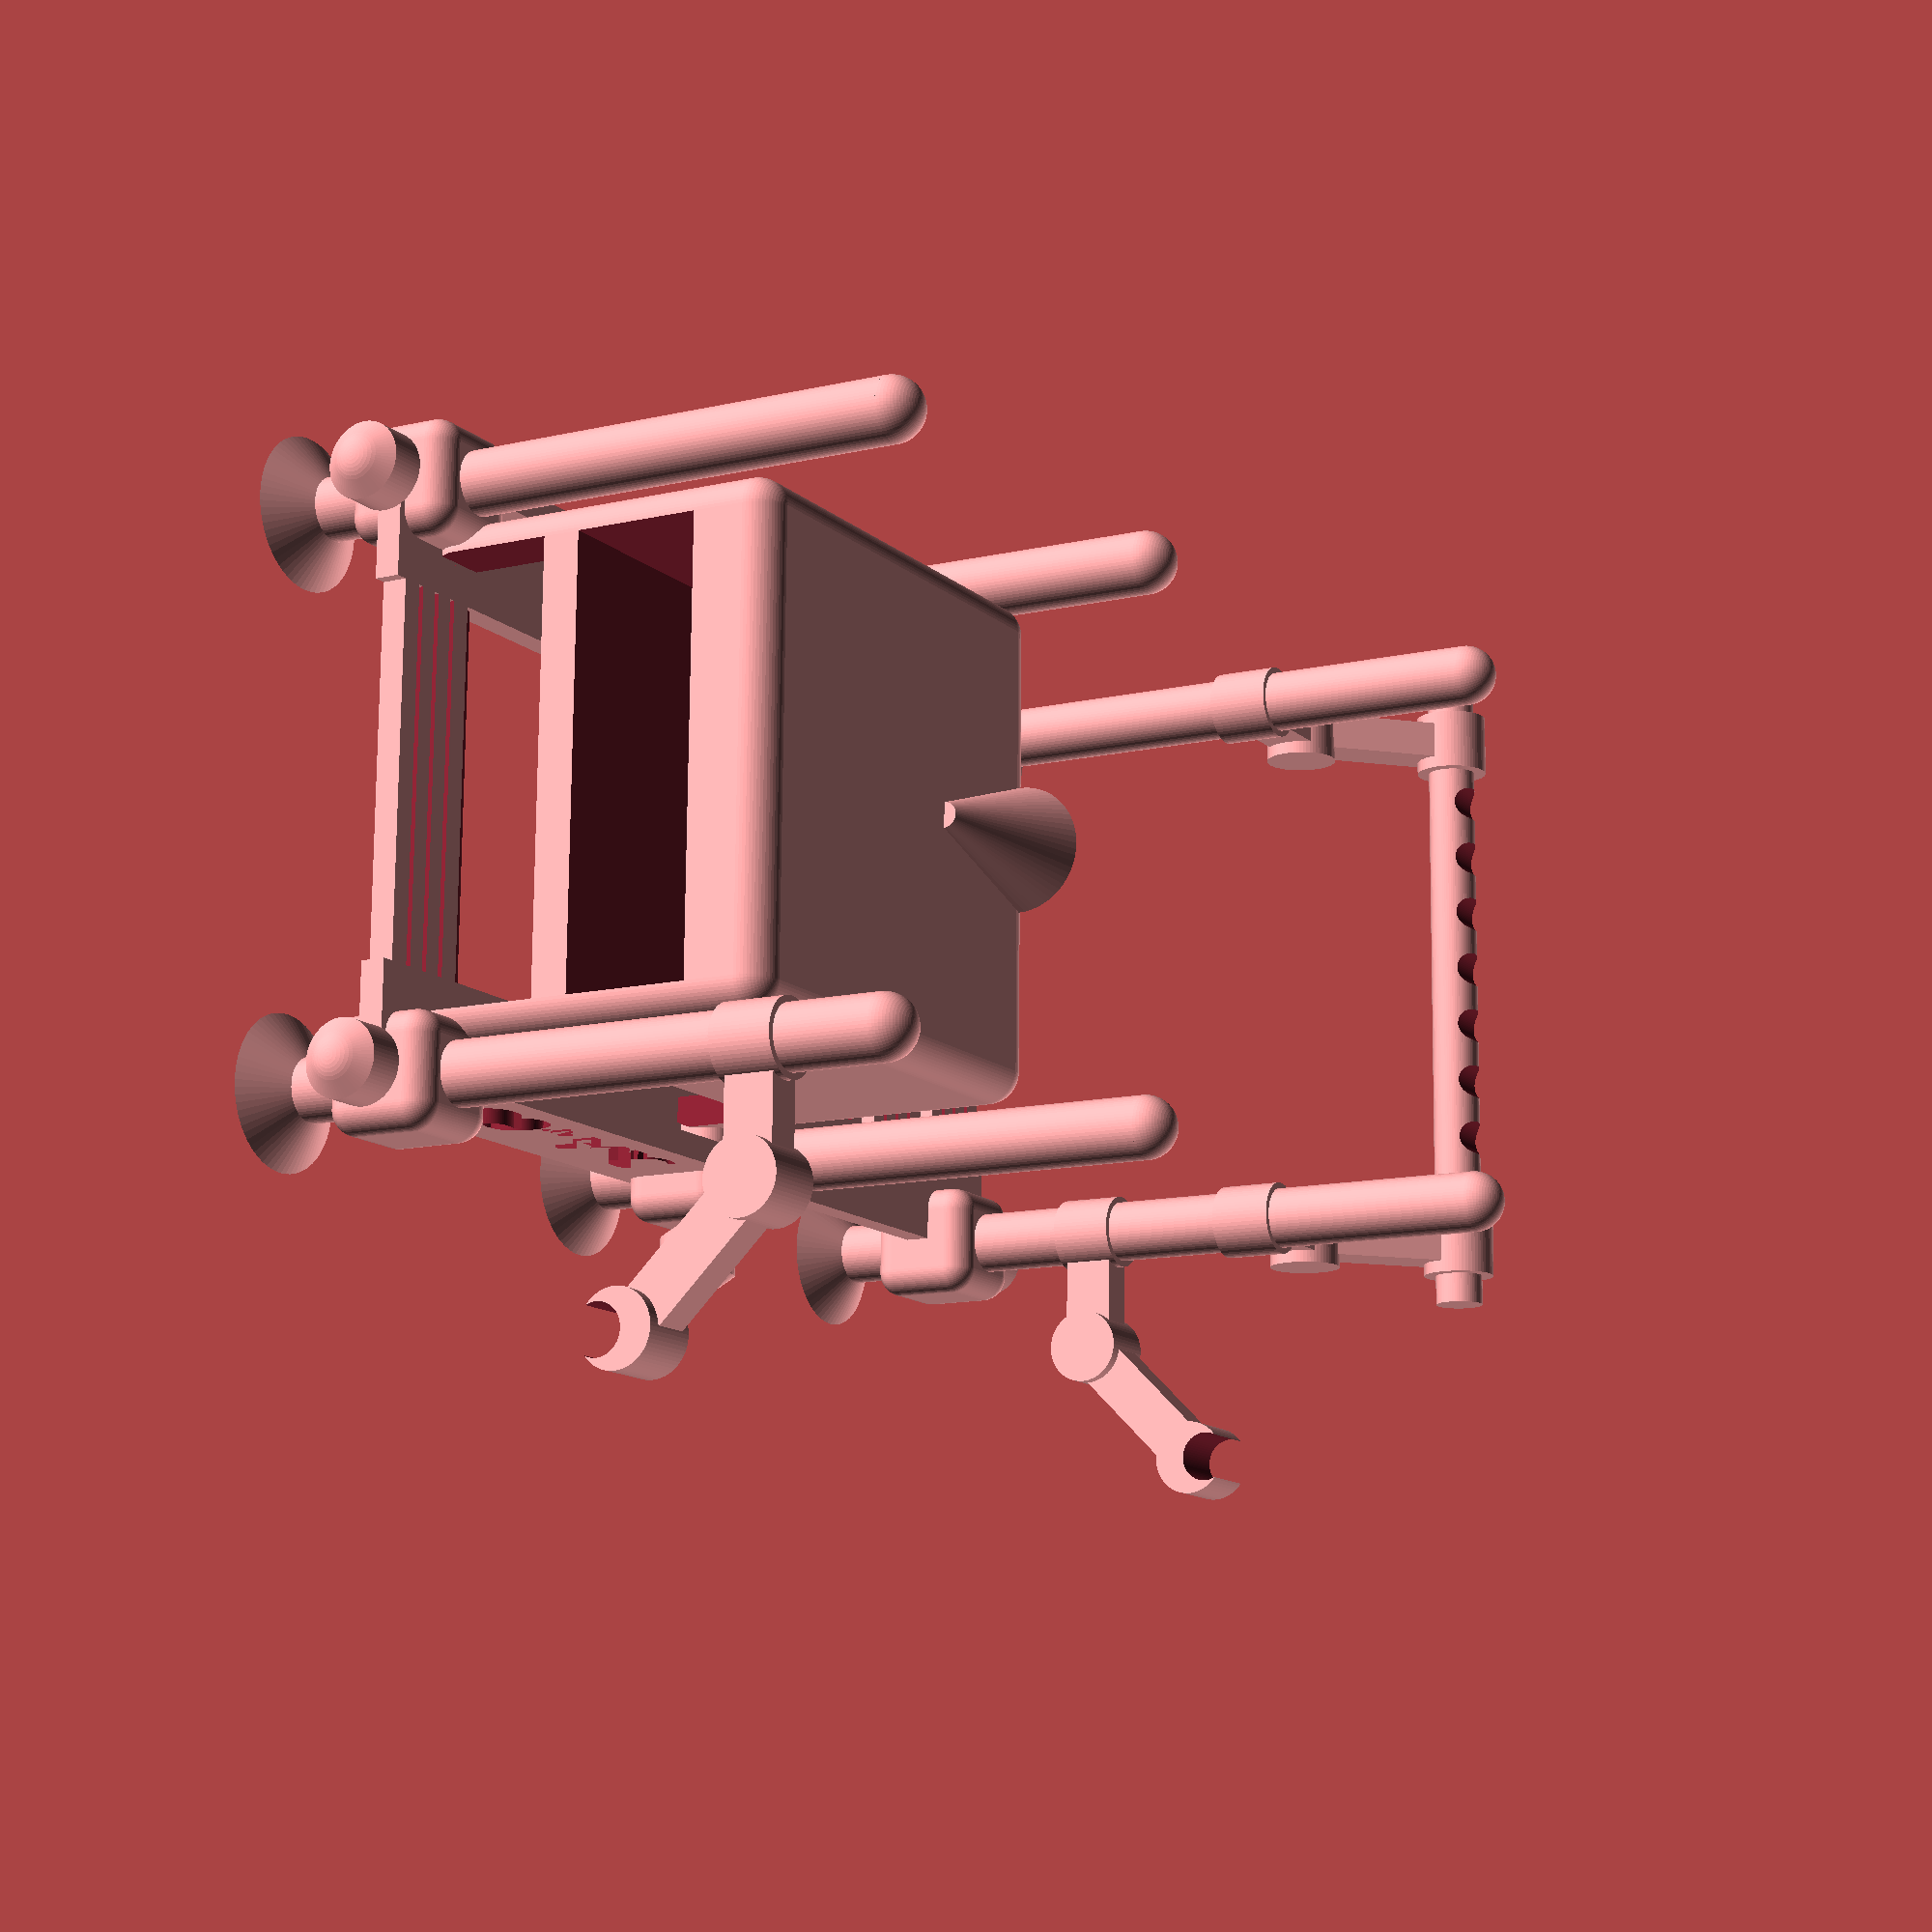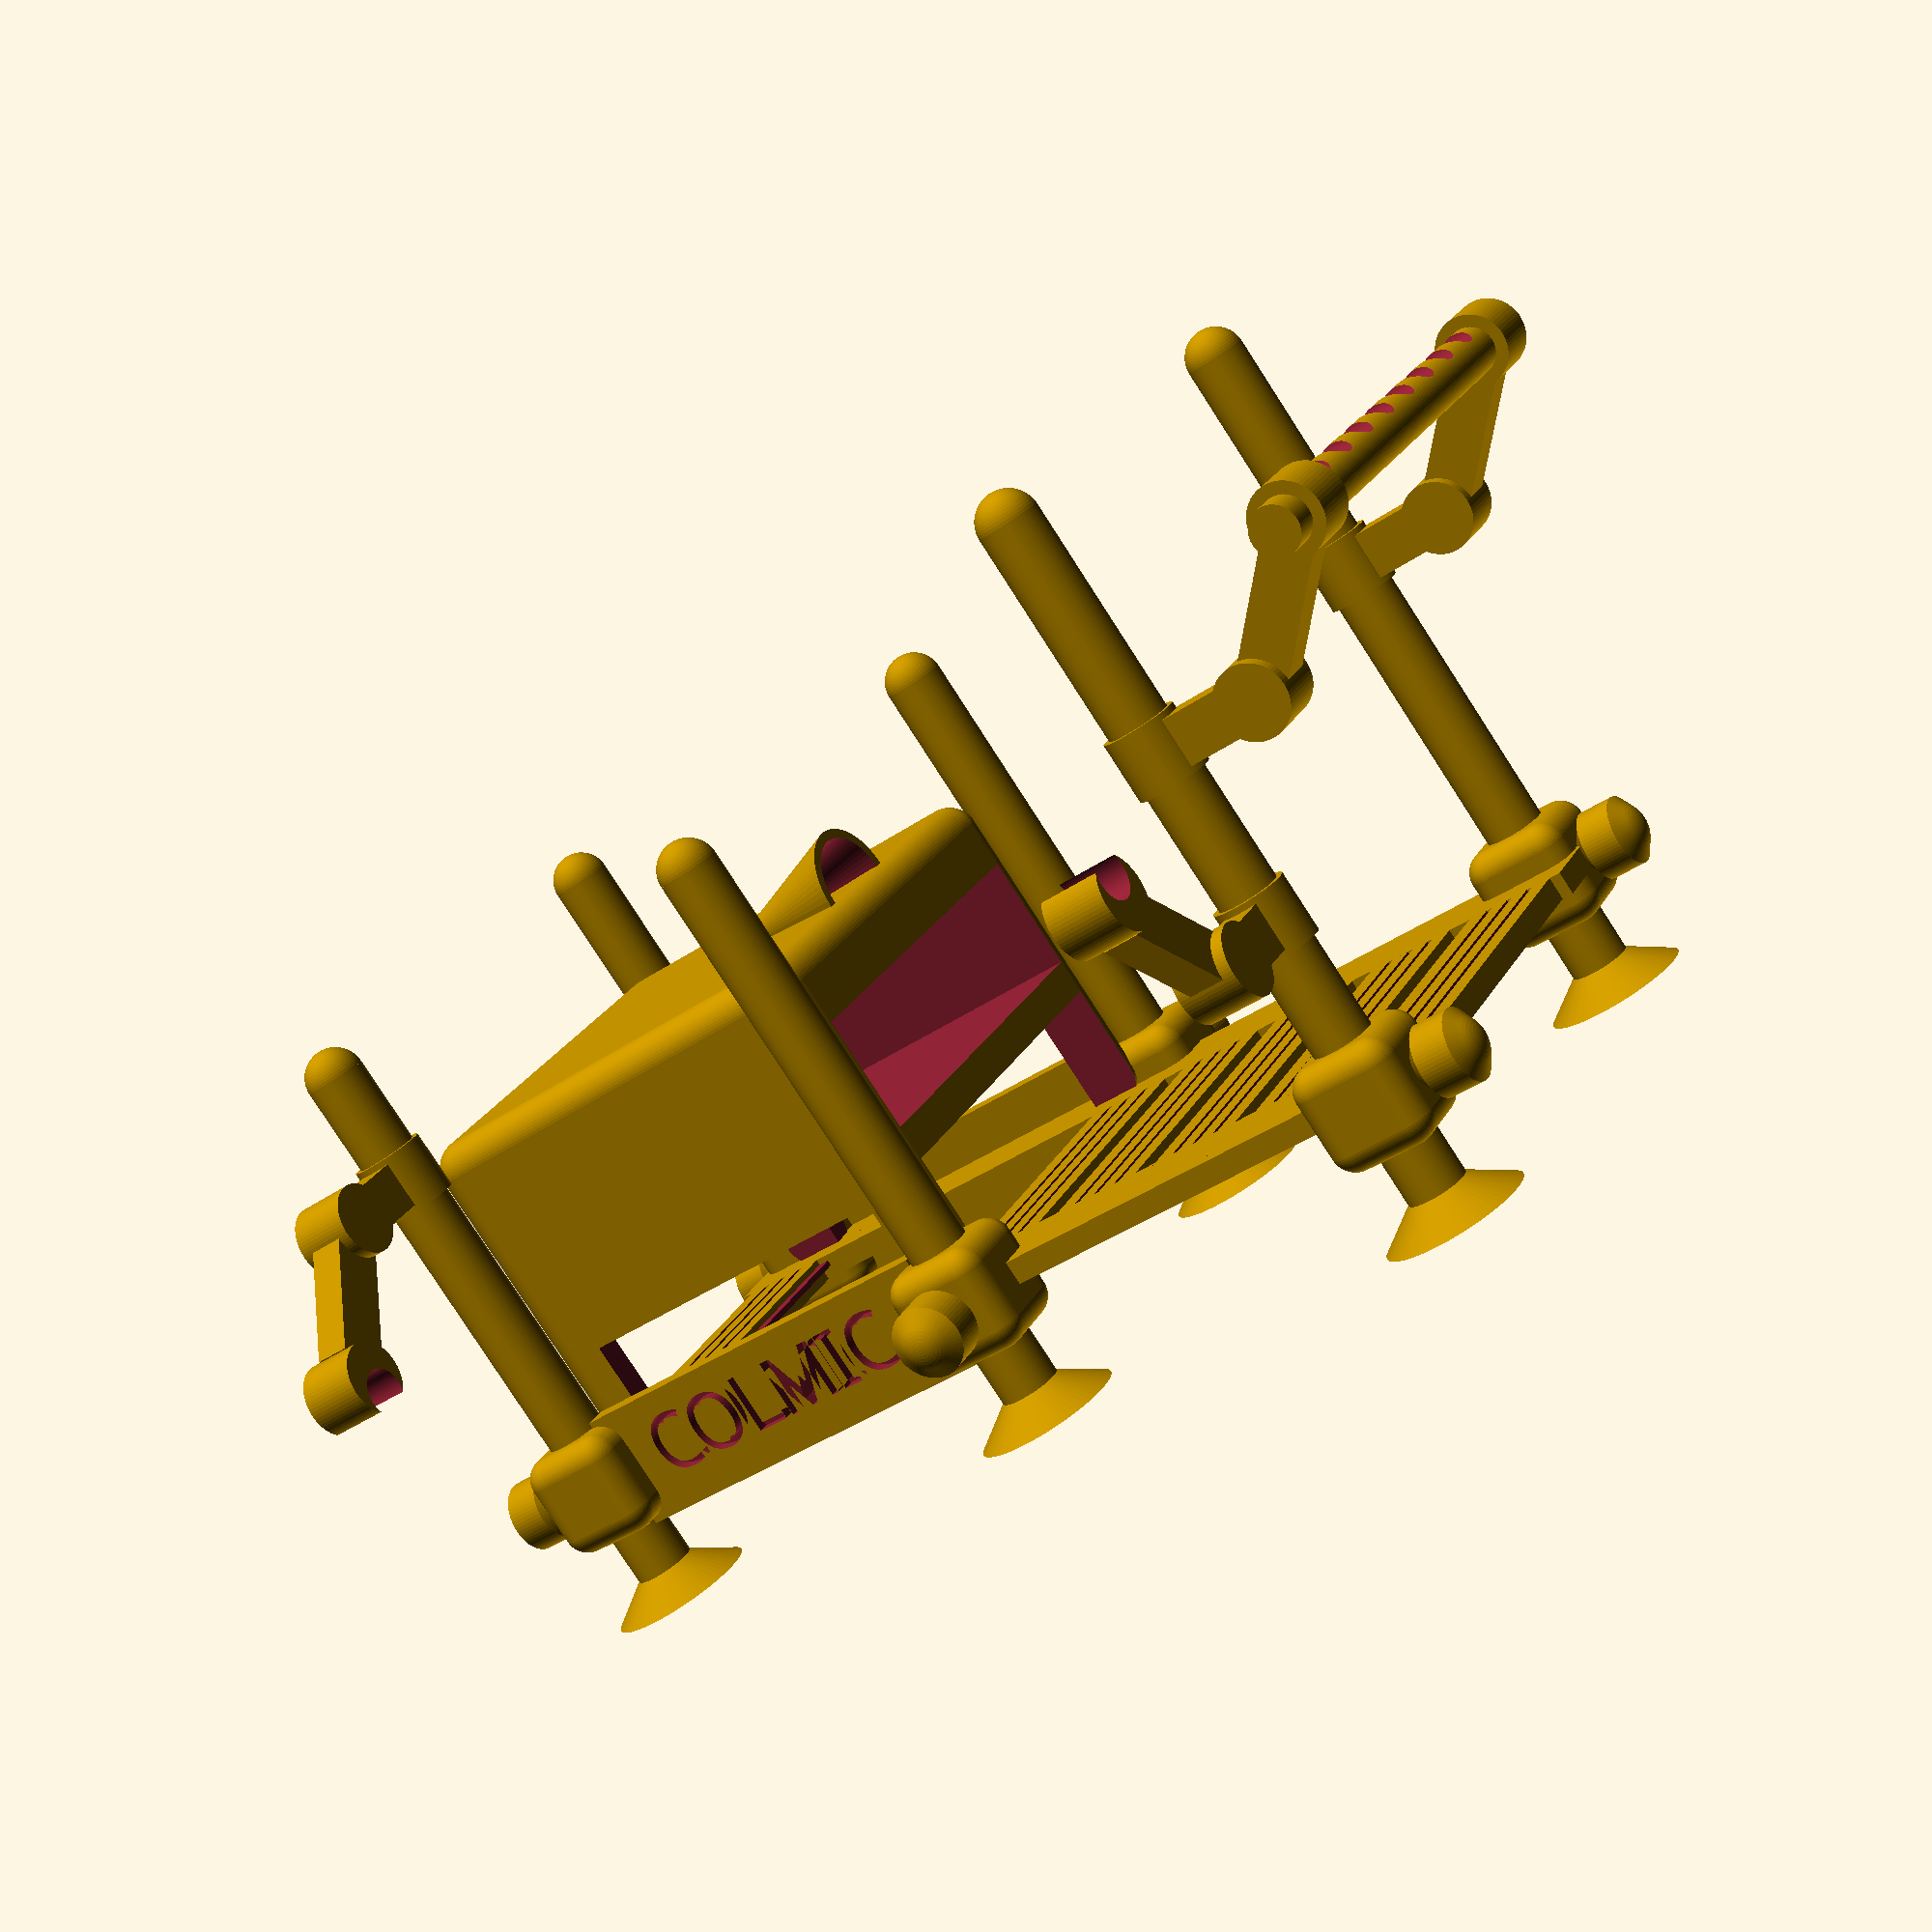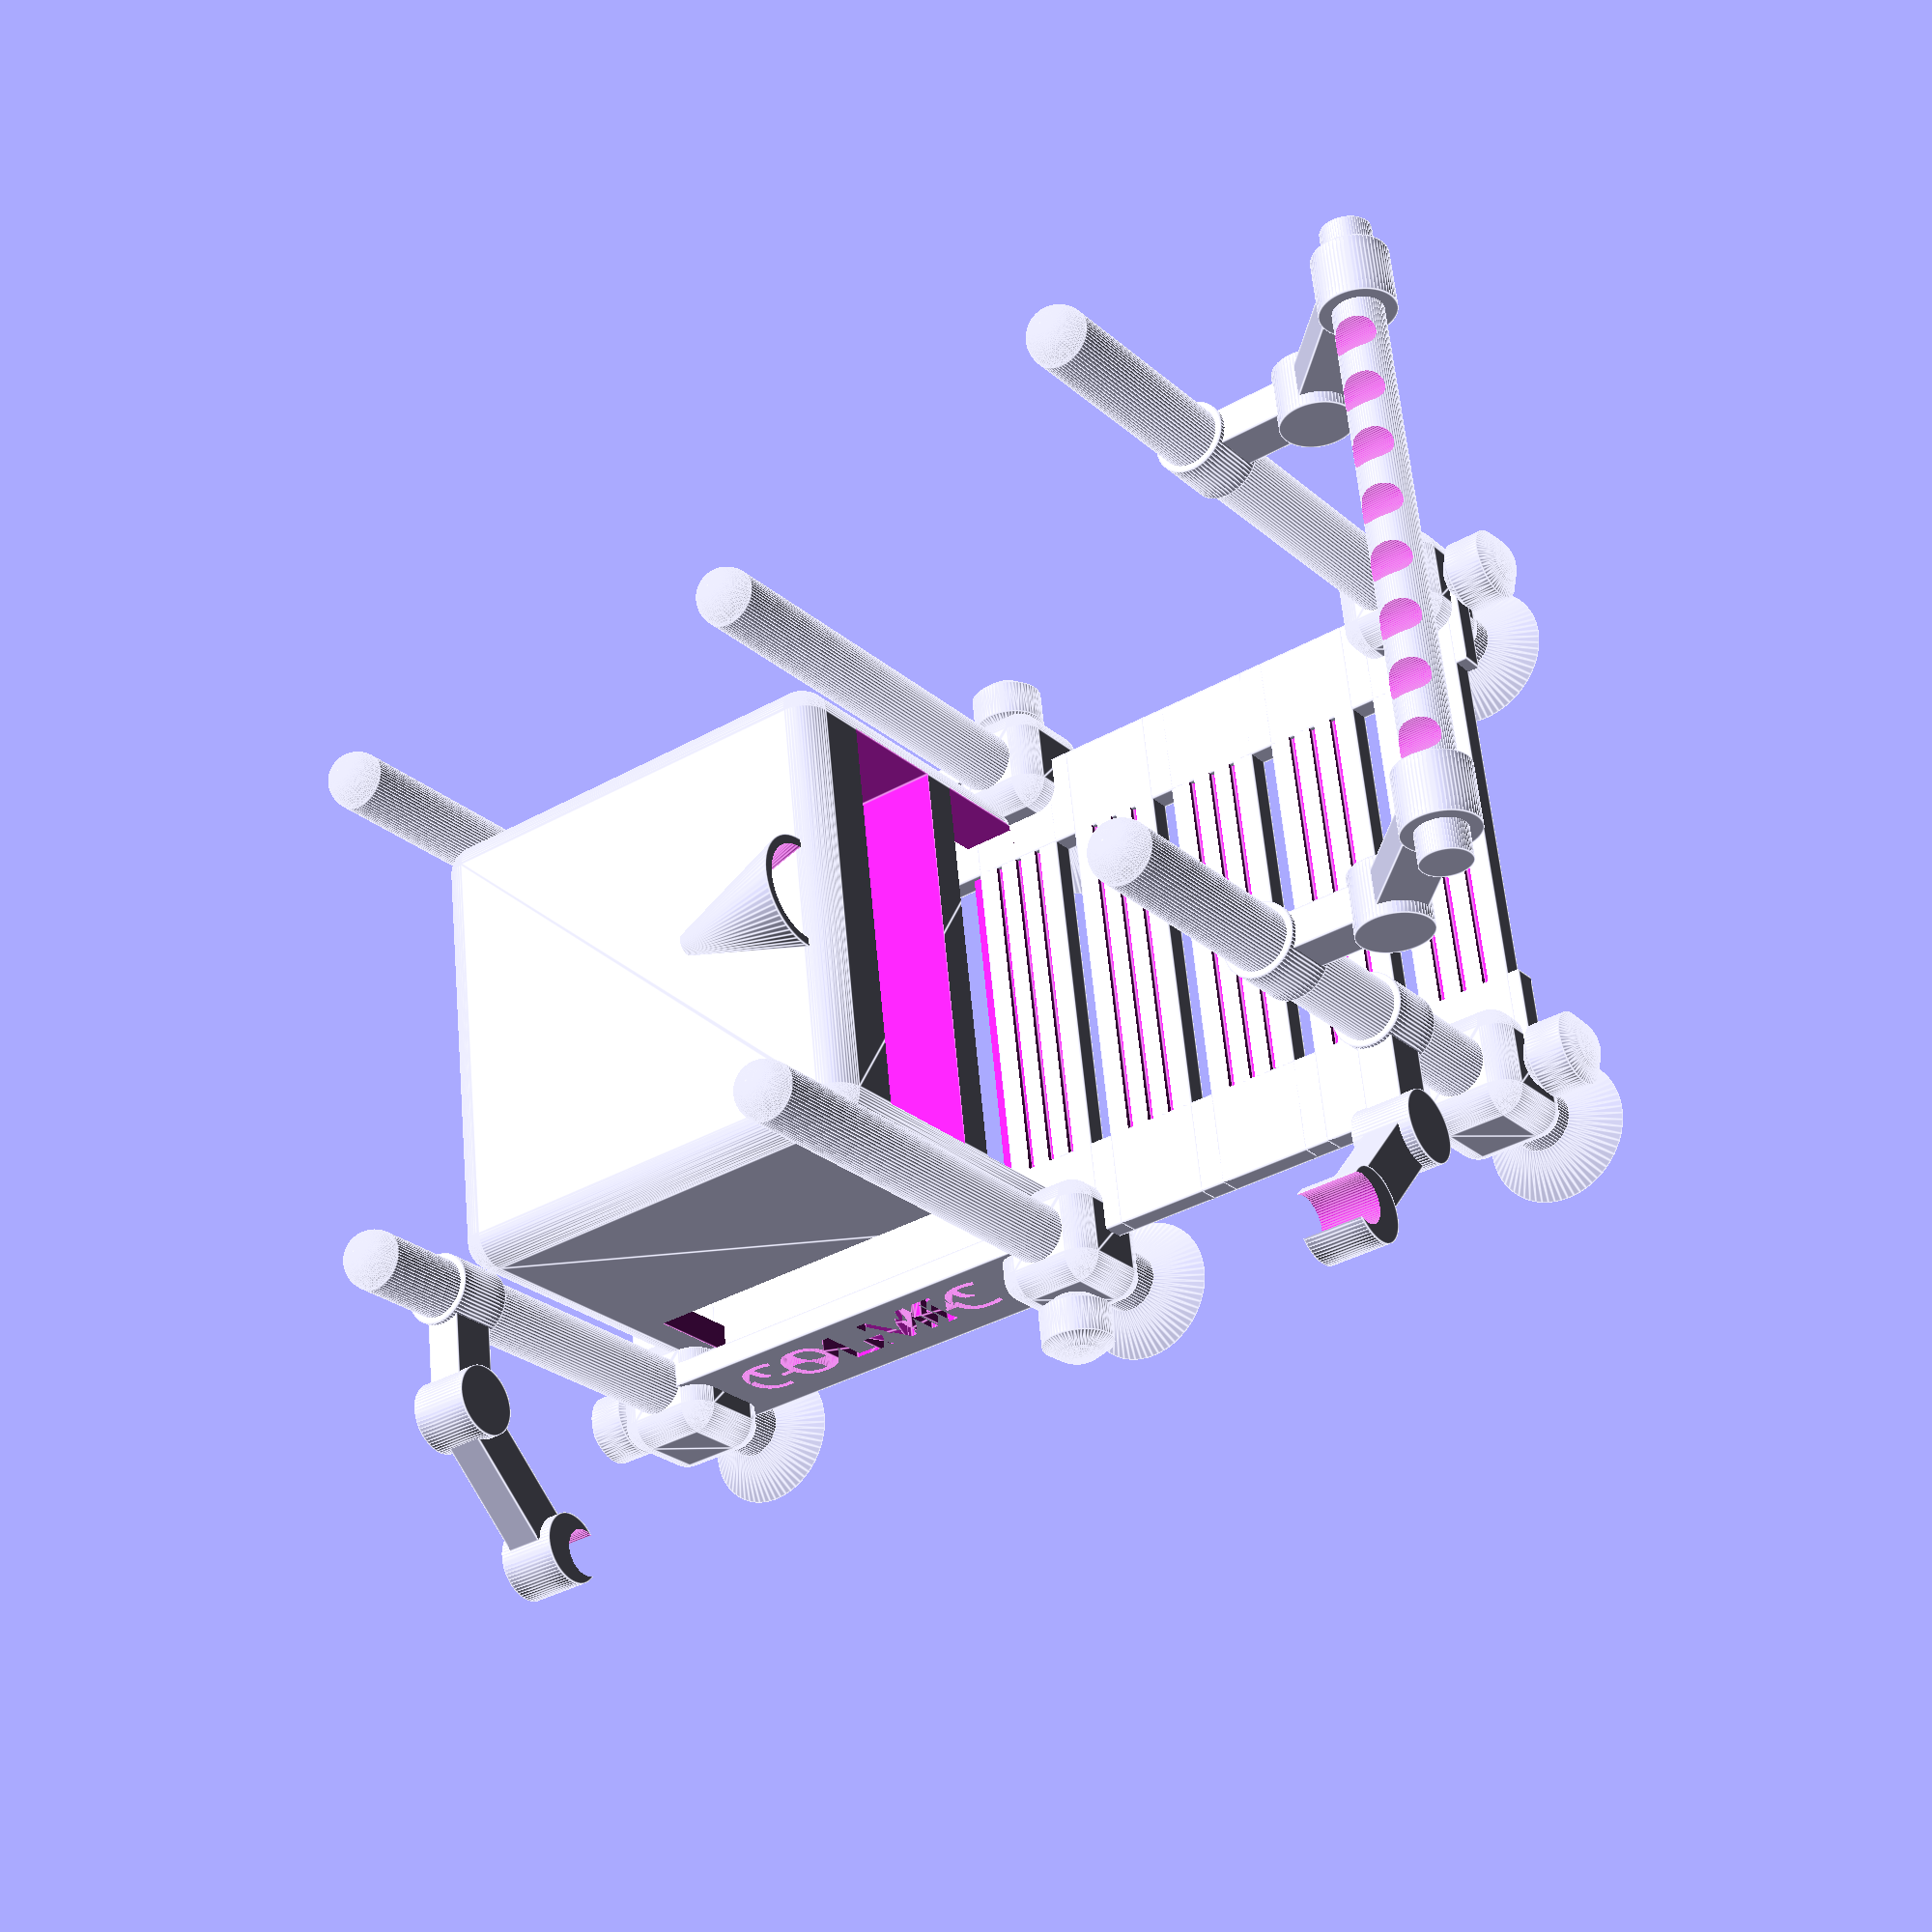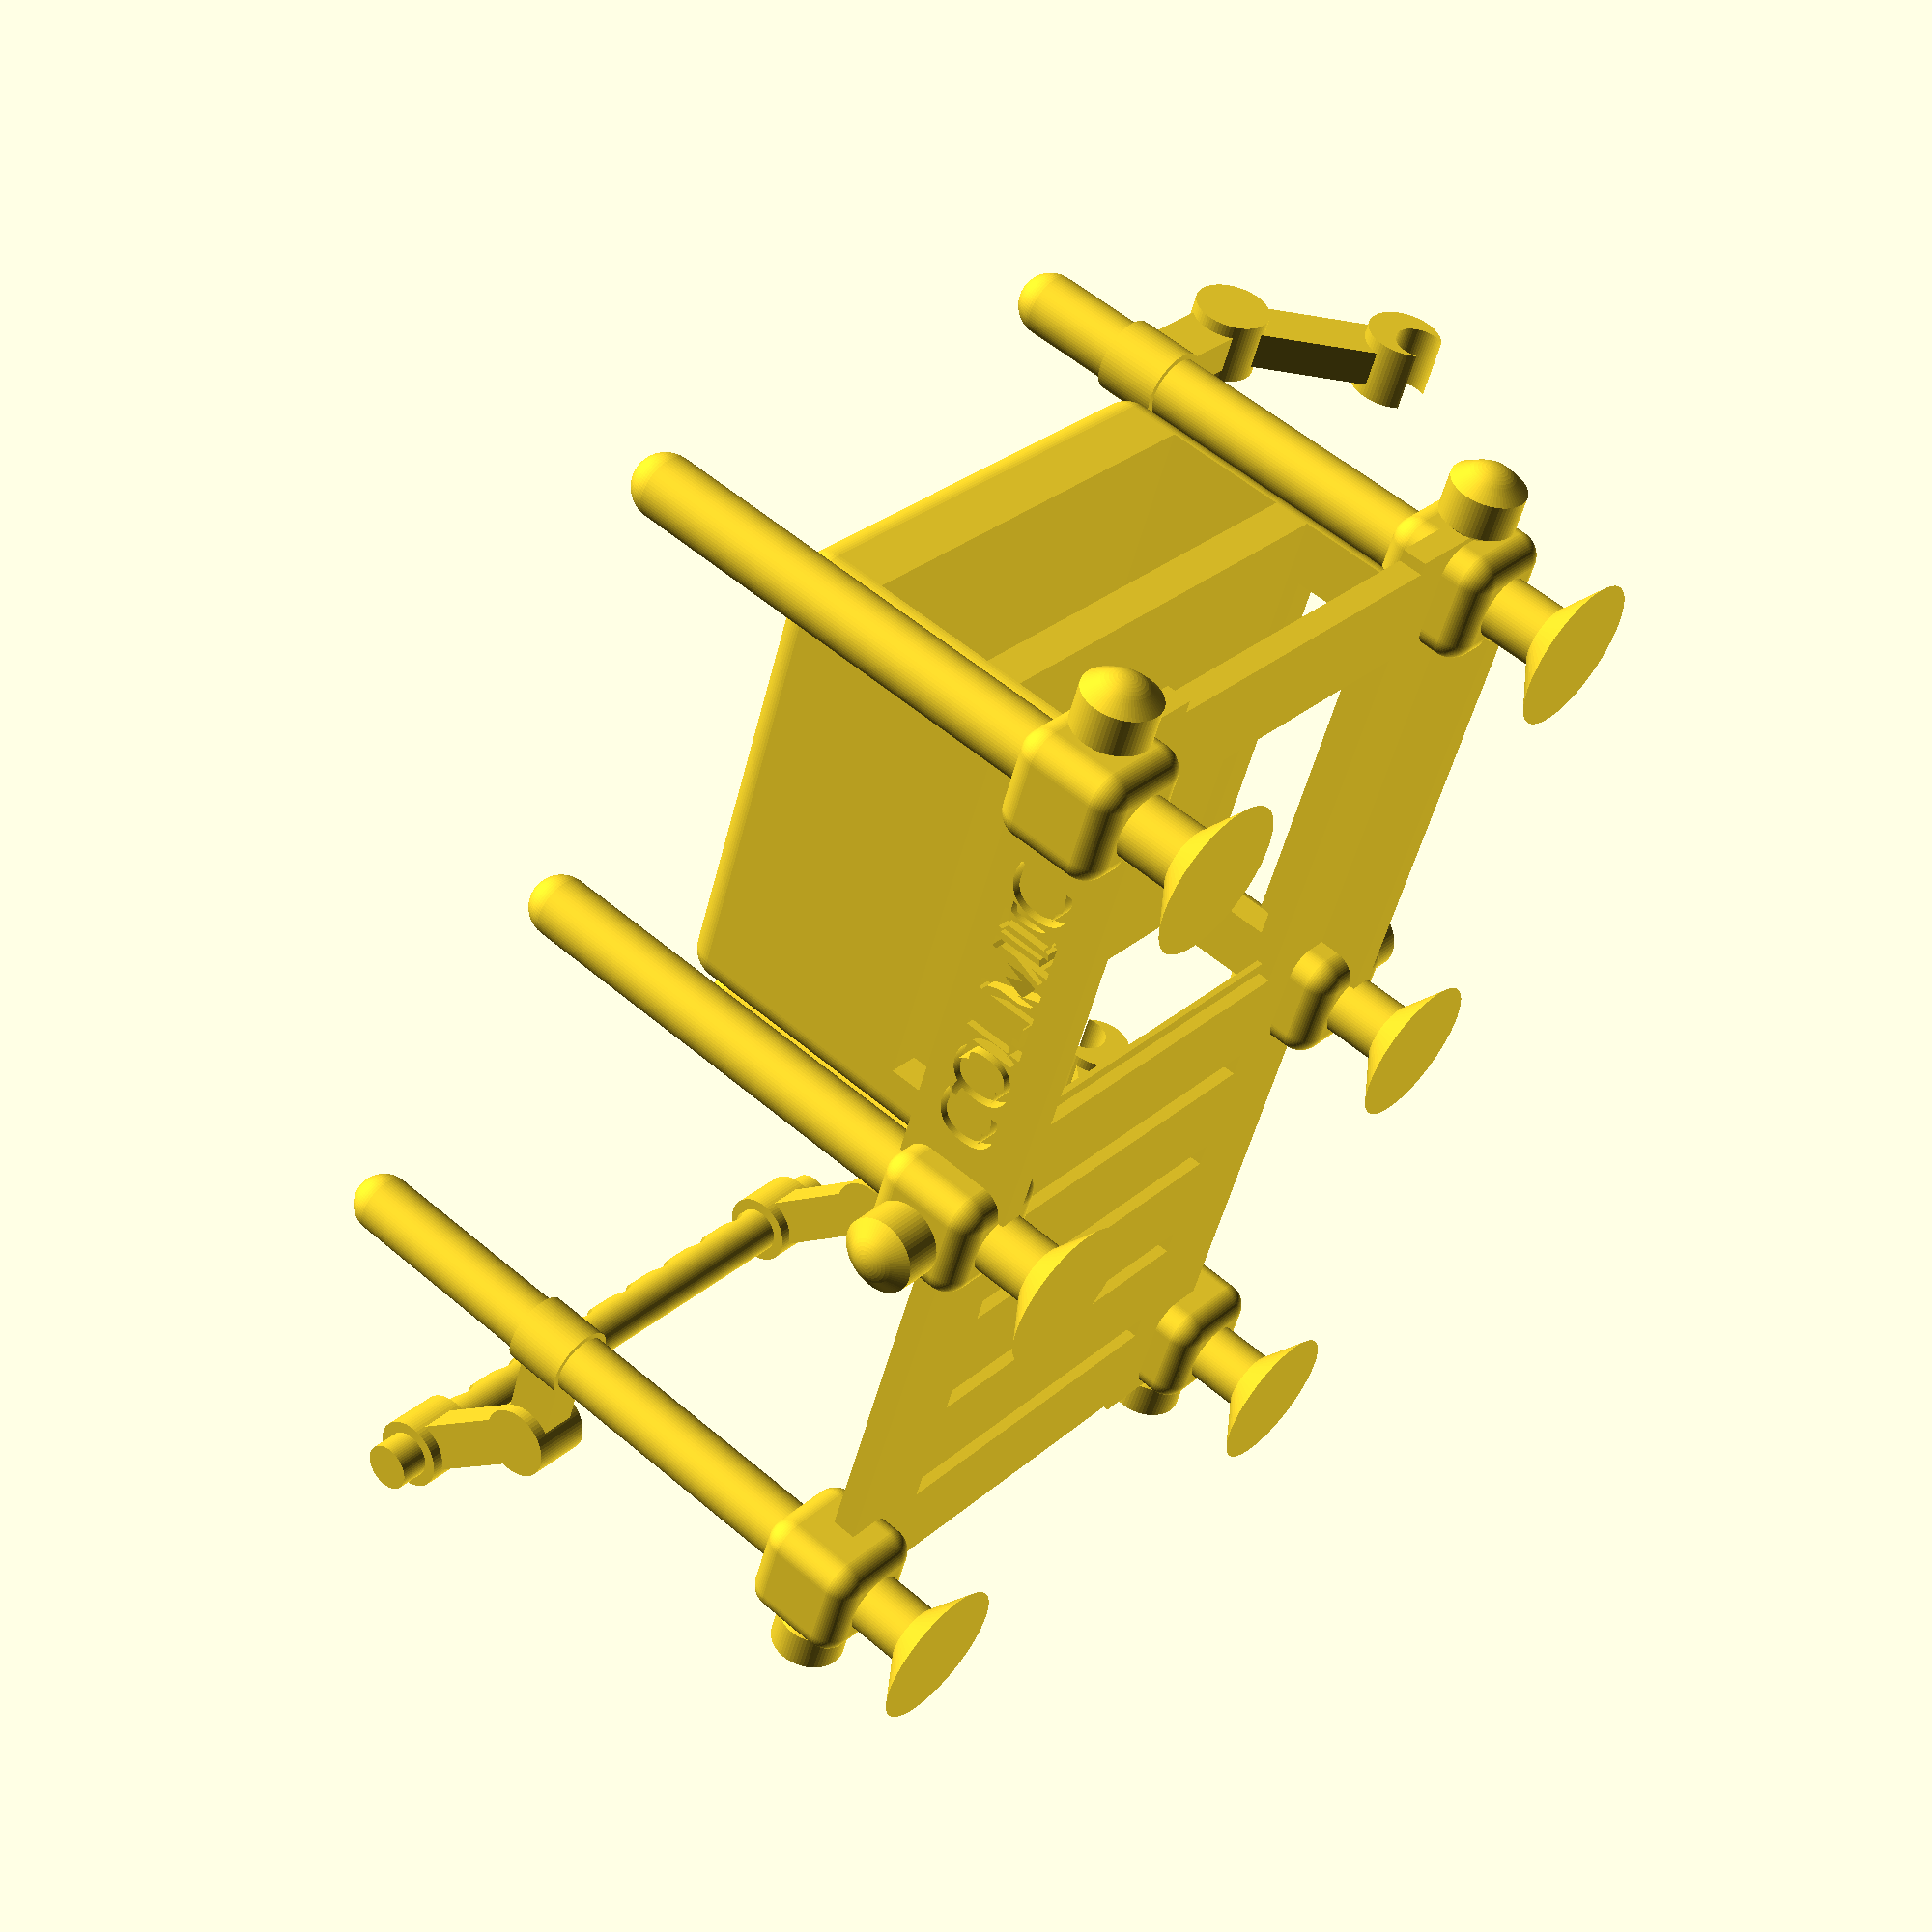
<openscad>
$fn=64;
$name="Günni"; //Auf der Schubladenrückseite
module Fuss(hoehe)
{
translate ([0,0,hoehe/2]) cylinder (r=2.5, h=hoehe, center=true) ;
translate([0,0,hoehe]) sphere (r=2.5);    
cylinder (r1=6, r2=2.5, h=2.5, center=true);
};
module wuerfel()
{minkowski()
    {
    sphere(r=2, center=true);
    cube ([5,5,5], center=true);
    };   
}

module seitenstrebe ()
{cube([90,8,2], center=true);
};
module querstrebe()
{difference (){ cube([8,45,2], center=true);
    translate ([0,0,1]) cube([0.5,35,1], center=true);
    translate ([2,0,1]) cube([0.5,35,1], center=true);
    translate ([-2,0,1]) cube([0.5,35,1], center=true);
    
    
    
    
    } 
};



module knopf()
{  rotate([0,270,0]) 
    hull(){
    cylinder(r=3, h=3, center=true);
    sphere(r=3, center=true);
    };

    
}
    

module seitenbrett()
{difference() {rotate ([90,0,0]) cube ([35,10,2], center=true);
     rotate([90,0,0]) translate([-13.5,-2,0]) linear_extrude(2) text("COLMIC", font = "Gill Sans MS", size=5, center=true);}
};

module sitz()
{
    difference () {minkowski()  { cube([35,35,25], center=true);
        sphere(r=2.5, center=true);}
        
        translate([0,0,-9.5]) cube([40,35,10], center=true); 
        translate([0,0,-10.5]) cube([30,40,10], center=true);
        translate([0,0,3.5]) cube([40,35,10], center=true);
    }
    translate([12,0,15]) difference() { 
        rotate([0,-90,0]) cylinder(h=12, r1=5, r2=1, center=true);
        translate ([1,0,0]) rotate([0,-90,0]) translate ([0,0,-1])cylinder(h=10, r1=4.5, r2=1.5, center=true);
    }
};
module bar_halter()
{ cylinder (r=3, h=5, center=true);
    translate([0,-1.5,-2]) cube([10,3,4]);
    translate ([10,0,0]) rotate([0,90,90]) cylinder (r=3, h=5, center=true);
    translate([10,-1.5,-3]) rotate ([0,-45,0]) cube([14,3,4]);
    difference() {
        translate ([20,0,10]) rotate([0,90,90]) cylinder (r=3, h=5, center=true);
       translate ([20,0,10]) rotate([0,90,90]) cylinder (r=2, h=10, center=true);
    }
};
module rod_halter()
{ cylinder (r=3, h=5, center=true);
    translate([0,-1.5,-2]) cube([10,3,4]);
    translate ([10,0,0]) rotate([0,90,90]) cylinder (r=3, h=5, center=true);
    translate([10,-1.5,-3]) rotate ([0,-45,0]) cube([14,3,4]);
    difference() {
        translate ([20,0,10]) rotate([0,90,90]) cylinder (r=3, h=5, center=true);
       translate ([20,0,11.5]) rotate([0,90,90]) cylinder (r=2, h=10, center=true);
    }
};
module bar()
{
 difference() {
        rotate([90,0,0]) cylinder(r=2, h=55, center=true);
        rotate ([0,90,0]) translate ([-2.5,17,0]) cylinder (r=1.5, h=7, center = true);
        rotate ([0,90,0]) translate ([-2.5,12,0]) cylinder (r=1.5, h=7, center = true);
        rotate ([0,90,0]) translate ([-2.5,7,0]) cylinder (r=1.5, h=7, center = true); 
        rotate ([0,90,0]) translate ([-2.5,2,0]) cylinder (r=1.5, h=7, center = true);
        rotate ([0,90,0]) translate ([-2.5,-3,0]) cylinder (r=1.5, h=7, center = true);
        rotate ([0,90,0]) translate ([-2.5,-8,0]) cylinder (r=1.5, h=7, center = true); 
        rotate ([0,90,0]) translate ([-2.5,-13,0]) cylinder (r=1.5, h=7, center = true);
        rotate ([0,90,0]) translate ([-2.5,-18,0]) cylinder (r=1.5, h=7, center = true);
 }
    };
    
 module schublade()
 {
   difference(){ 
      cube([38.5,33.5,8.50], center=true);
      translate ([0,0,1]) cube([33.5,30.5,8.5], center=true);
       rotate([90,0,-90]) translate([-8.0,-2,18.5]) linear_extrude(1) text($name, font = "Gill Sans MS", size=4, center=true);
      };
  translate ([21.5,0,0]) knopf();
      }
      
    module sitzkiepe()
{      
Fuss(50);
translate ([0,45,0]) Fuss(50);
translate ([40,0,0]) Fuss(50);
translate ([40,45,0]) Fuss(50);
translate ([80,0,0]) Fuss(60);
translate ([80,45,0]) Fuss(60);

translate([40,4,10]) seitenstrebe();
translate([40,41,10]) seitenstrebe();
translate ([0,22.5, 10]) querstrebe();
//translate ([10,22.5, 10]) querstrebe();
//translate ([20,22.5, 10]) querstrebe();
//translate ([30,22.5, 10]) querstrebe();
translate ([40,22.5, 10]) querstrebe();
translate ([50,22.5, 10]) querstrebe();
translate ([60,22.5, 10]) querstrebe();
translate ([70,22.5, 10]) querstrebe();
translate ([80,22.5, 10]) querstrebe();

translate ([0,0,10])wuerfel();
translate ([40,0,10])wuerfel();
translate ([80,0,10])wuerfel();
translate ([0,45,10])wuerfel();
translate ([40,45,10])wuerfel();
translate ([80,45,10])wuerfel();

translate ([87,0,10]) knopf();
translate ([87,45,10]) knopf();

translate ([40,-7,10])  rotate ([90,180,90]) knopf();
translate ([-7,0,10])  rotate ([90,180,0]) knopf();
translate ([40,52,10])  rotate ([90,180,270]) knopf();
translate ([-7,45,10])  rotate ([90,180,0]) knopf();

translate([20,0,10]) seitenbrett();
translate([20,45,10]) rotate([0,0,180]) seitenbrett();
translate ([20,22.5,25]) sitz();
translate ([80,45,40]) bar_halter();
translate ([80,0,40]) bar_halter();
translate ([100,22.5,50]) bar();
translate([0,0,40]) rotate([180,0,-90]) rod_halter();
translate([80,0,25]) rotate([180,180,90]) rod_halter();
}
translate ([0,0,1.3]) sitzkiepe();
//translate ([40,-40,4.25]) schublade();
//translate ([40,-80,4.25]) schublade();


</openscad>
<views>
elev=12.2 azim=1.0 roll=298.9 proj=p view=solid
elev=81.6 azim=26.8 roll=32.9 proj=p view=solid
elev=25.3 azim=353.6 roll=36.1 proj=p view=edges
elev=303.7 azim=69.0 roll=131.7 proj=p view=solid
</views>
